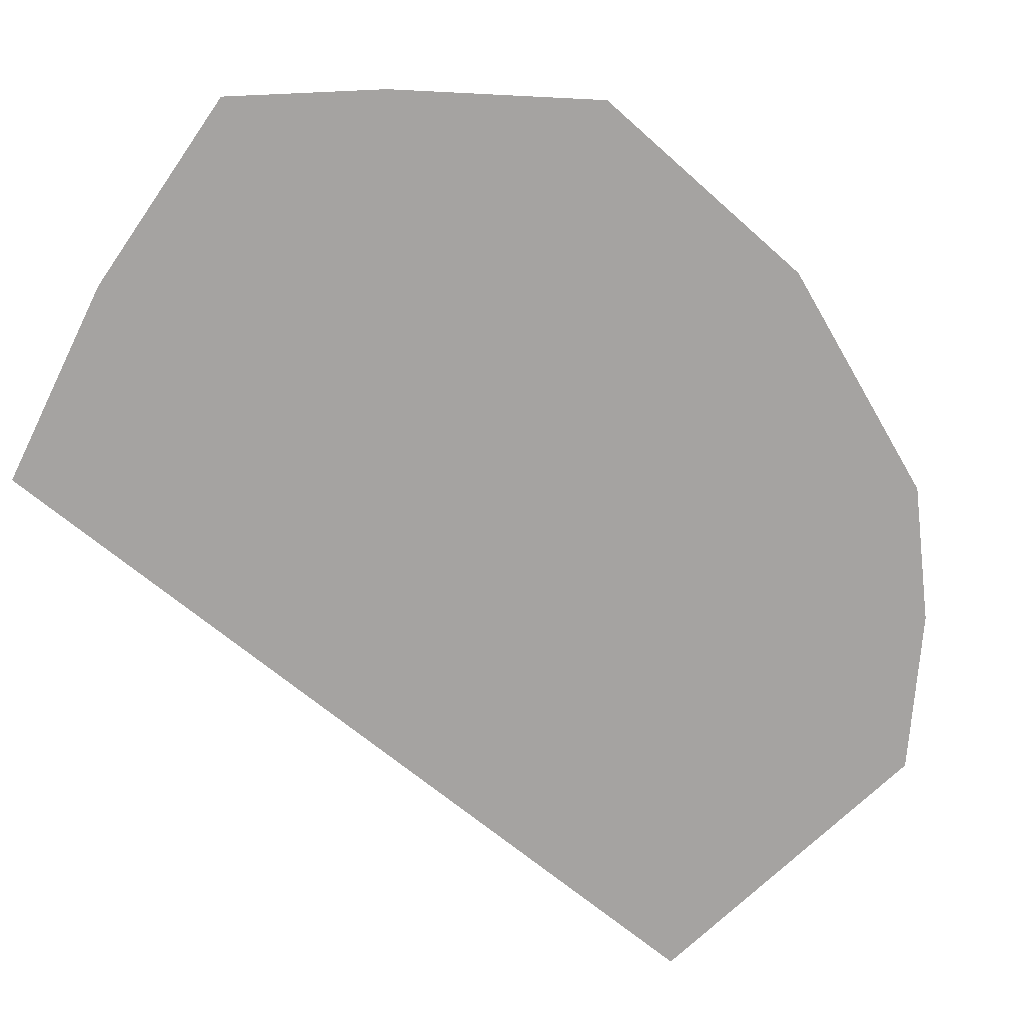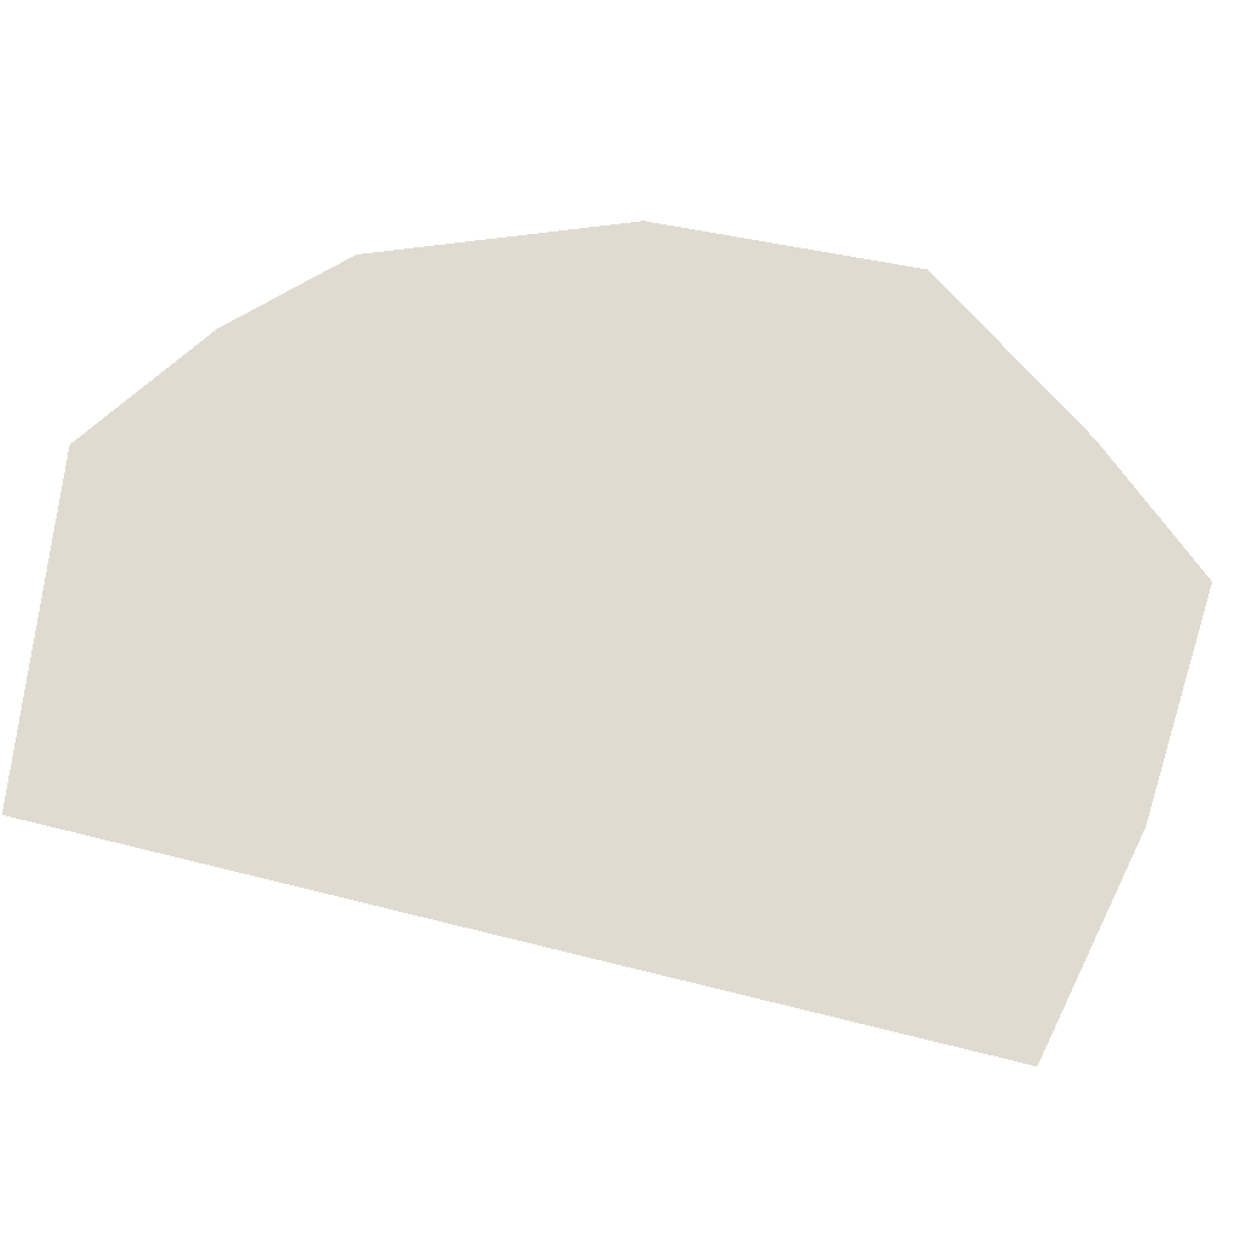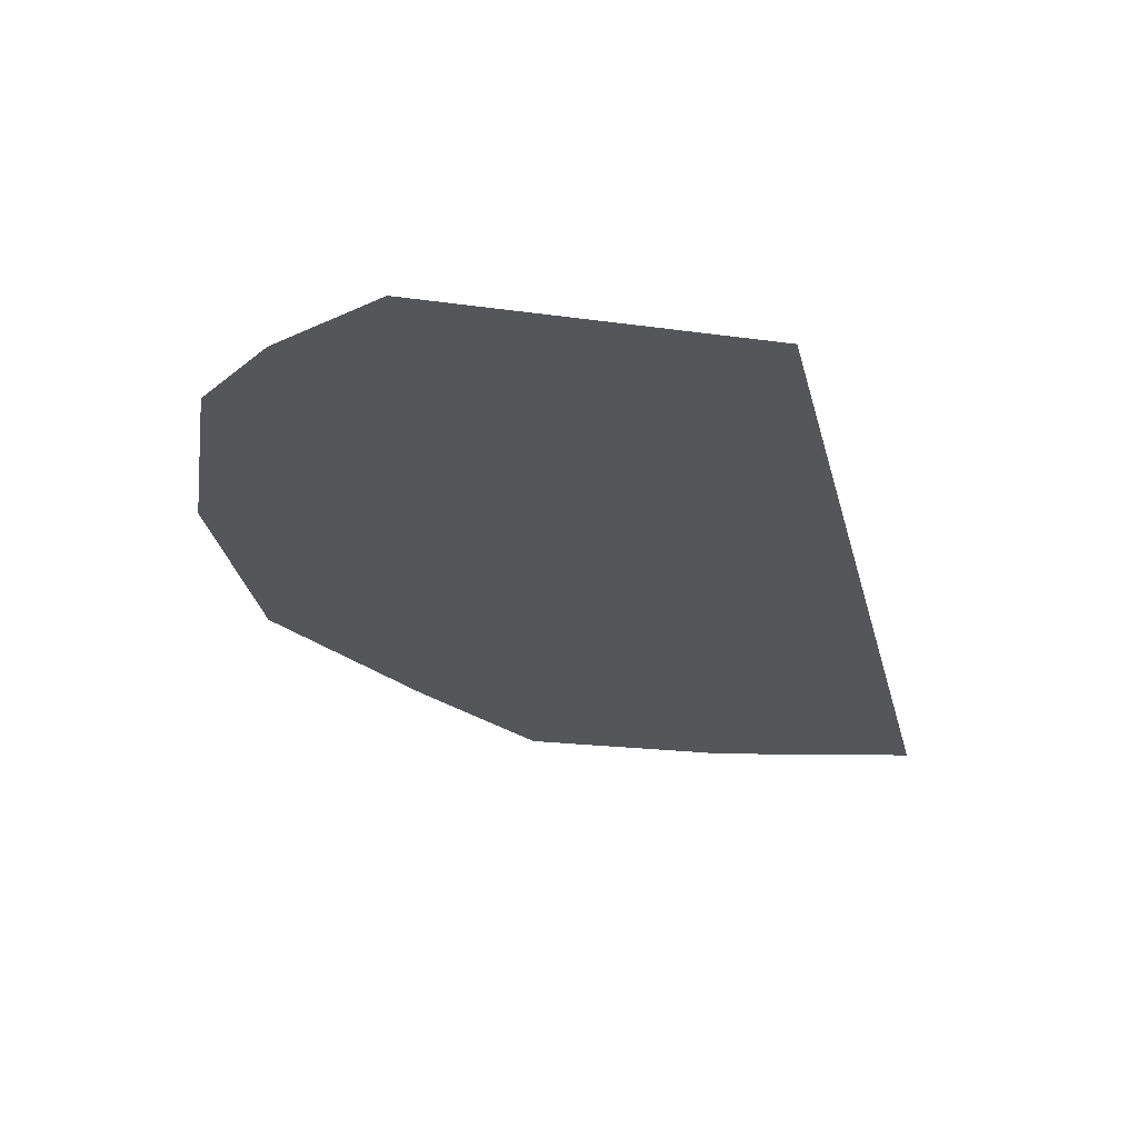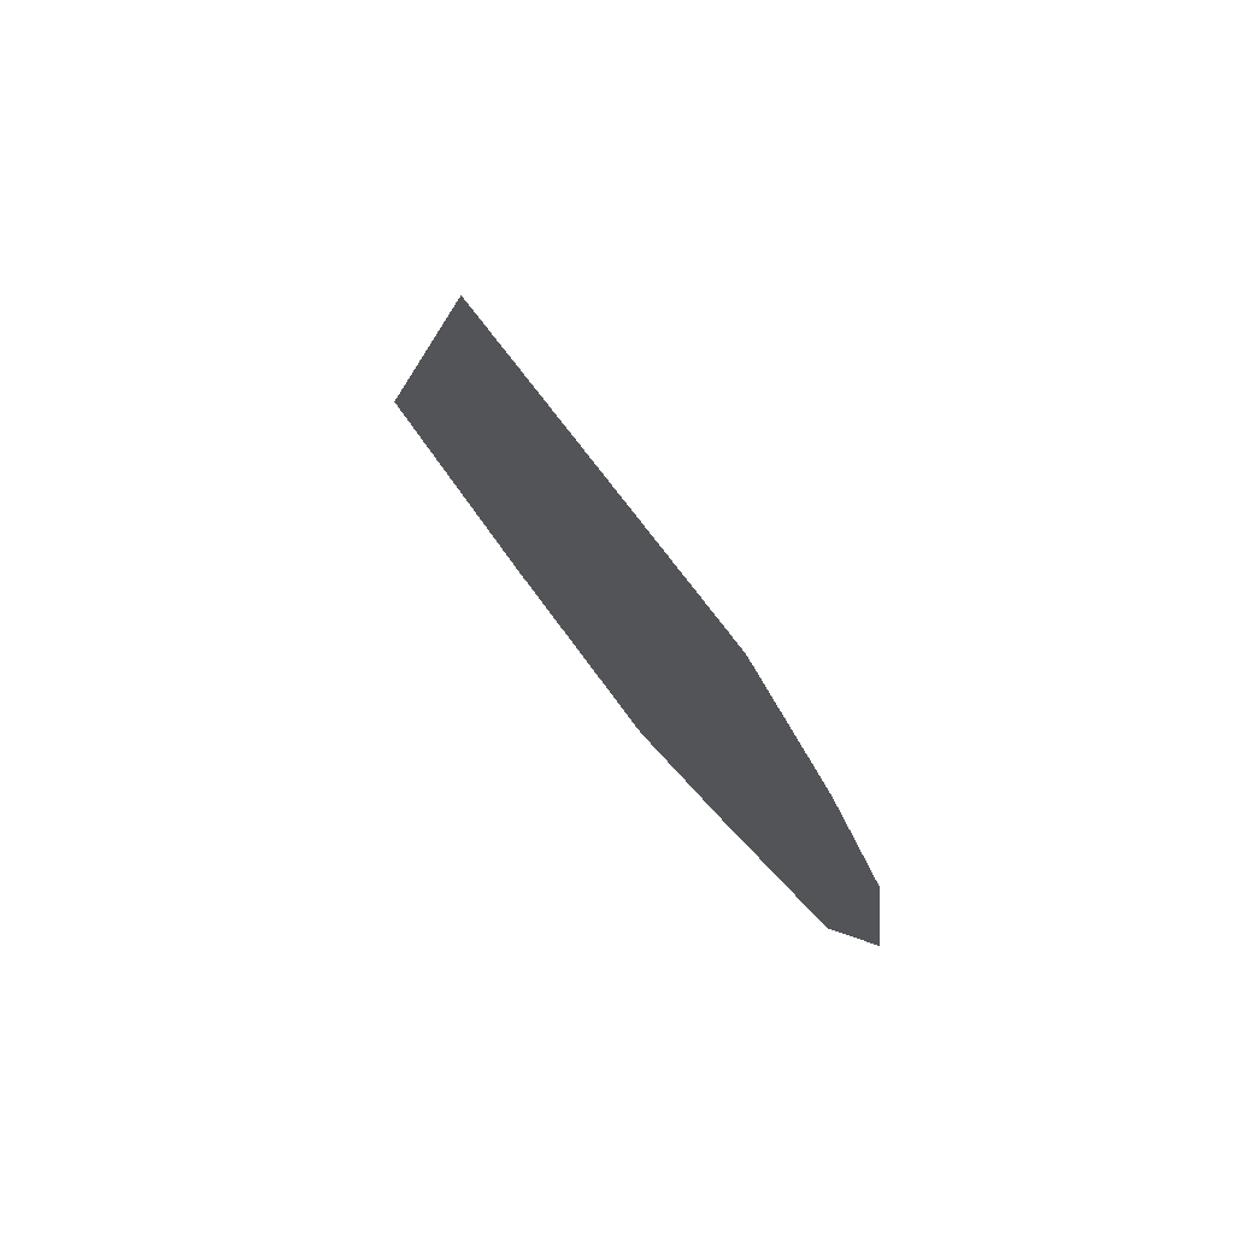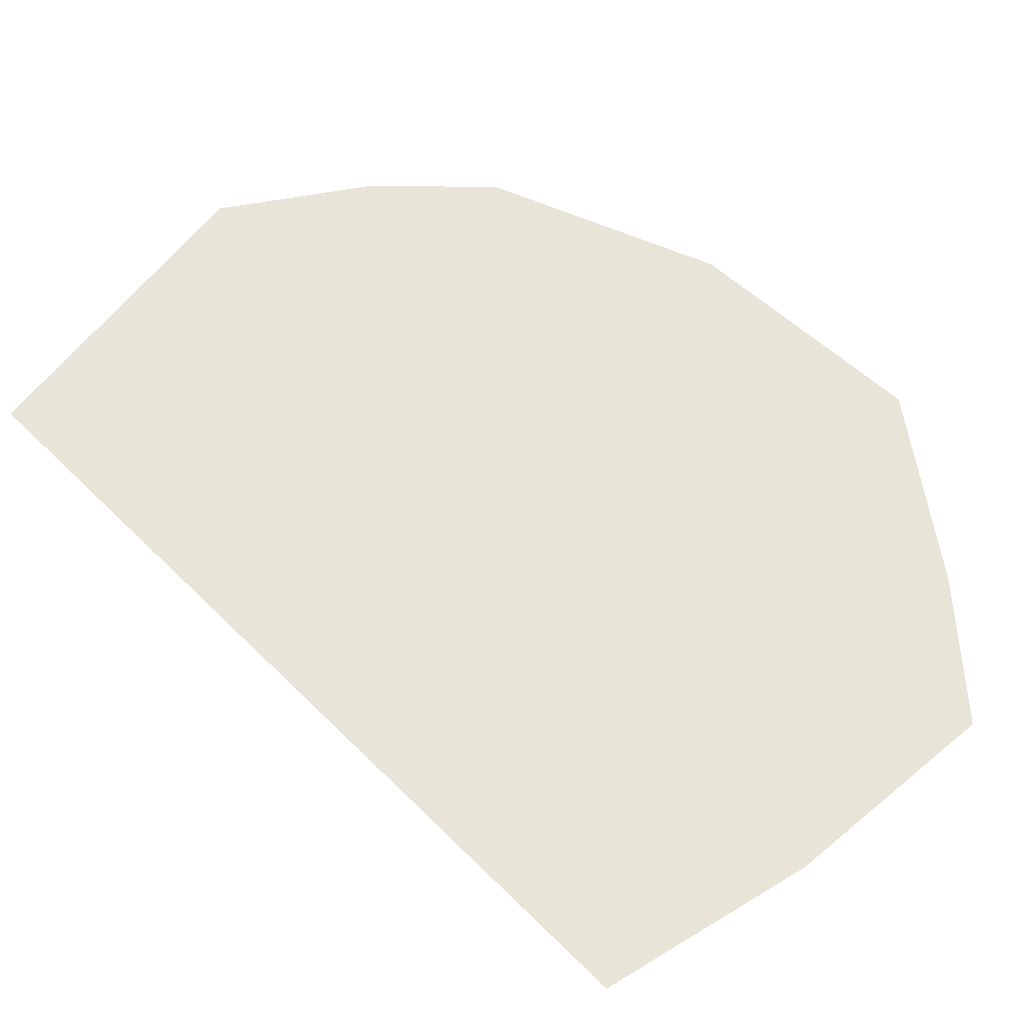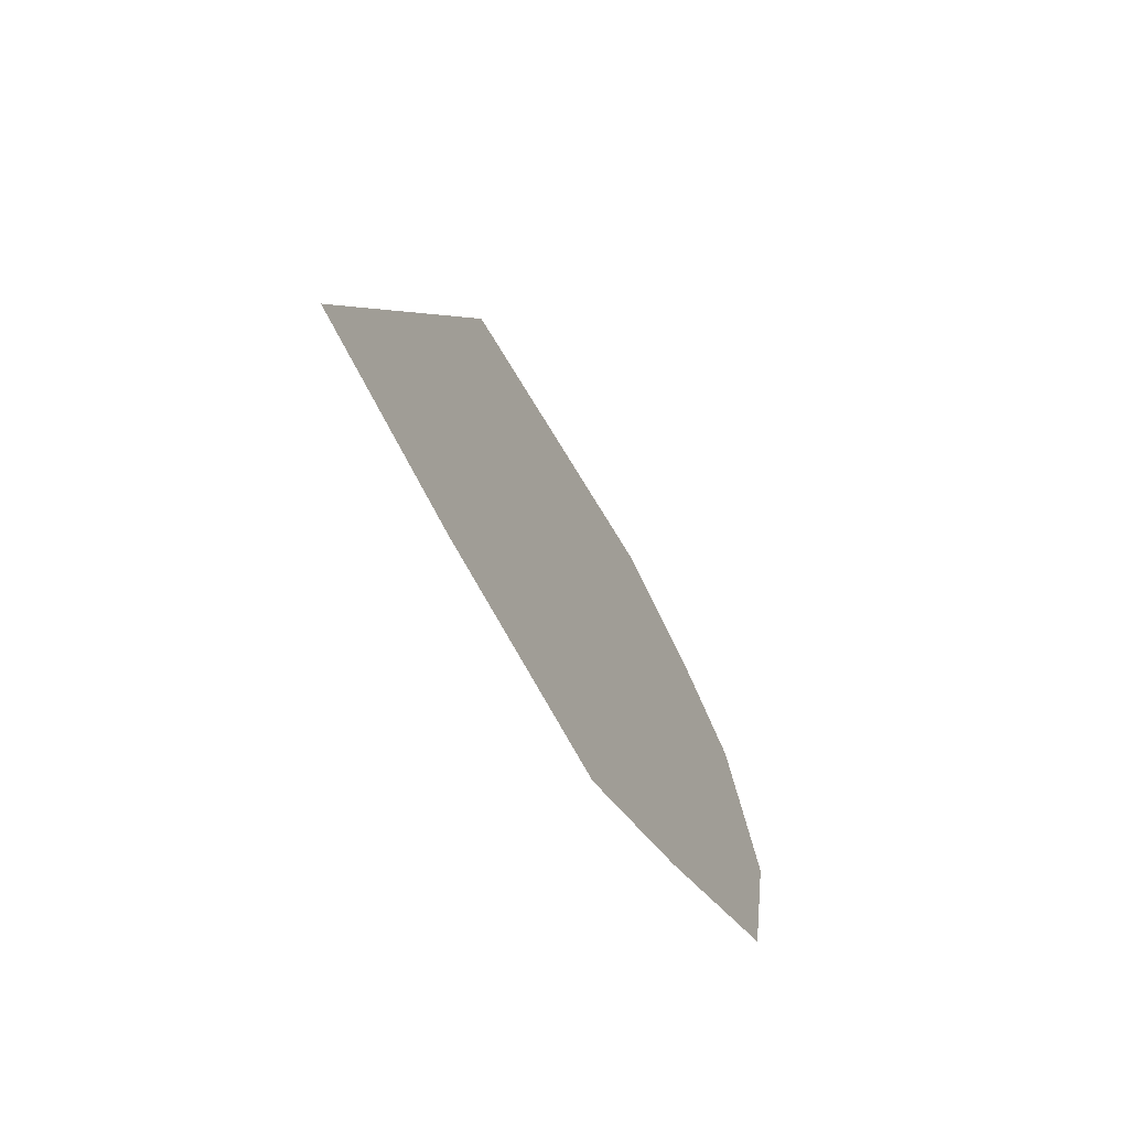
<metadata>
{"format":"obj","ext":"obj","renderer":"f3d","projection":"perspective","resolution":1024,"background":"white","views":[{"elev":-73.1,"azim":-141.4,"up":"+Y"},{"elev":70.1,"azim":91.1,"up":"+Y"},{"elev":65.7,"azim":10.5,"up":"+Z"},{"elev":79.3,"azim":-128.4,"up":"+Z"},{"elev":60.6,"azim":122.6,"up":"+Y"},{"elev":-74.2,"azim":122.0,"up":"+Z"}]}
</metadata>
<code>
g ground_28
v -7176 508.4 -3246
v -7153 508.4 -3210
v -7120 508.4 -3174
v -7020 508.4 -3166
v -6963 508.4 -3419
v -7023 508.4 -3448
v -7087 508.4 -3468
v -7126 508.4 -3439
v -7174 508.4 -3397
v -7187 508.4 -3322
v -7120 508.4 -3174
v -7020 508.4 -3166
v -7187 508.4 -3322
v -7187 508.4 -3322
f 11 12 13
f 5 6 4
f 7 4 6
f 4 7 8
f 9 4 8
f 4 9 10
f 3 1 2
f 1 3 14

</code>
